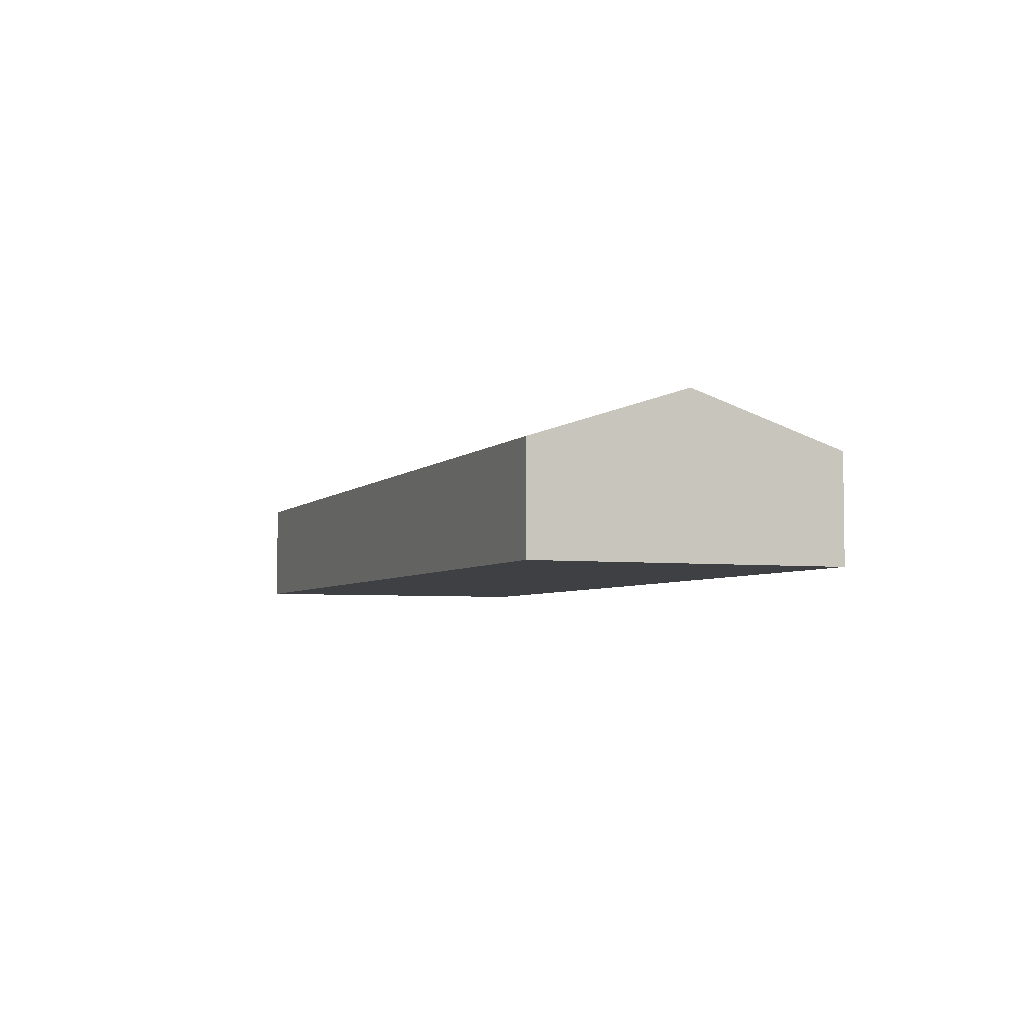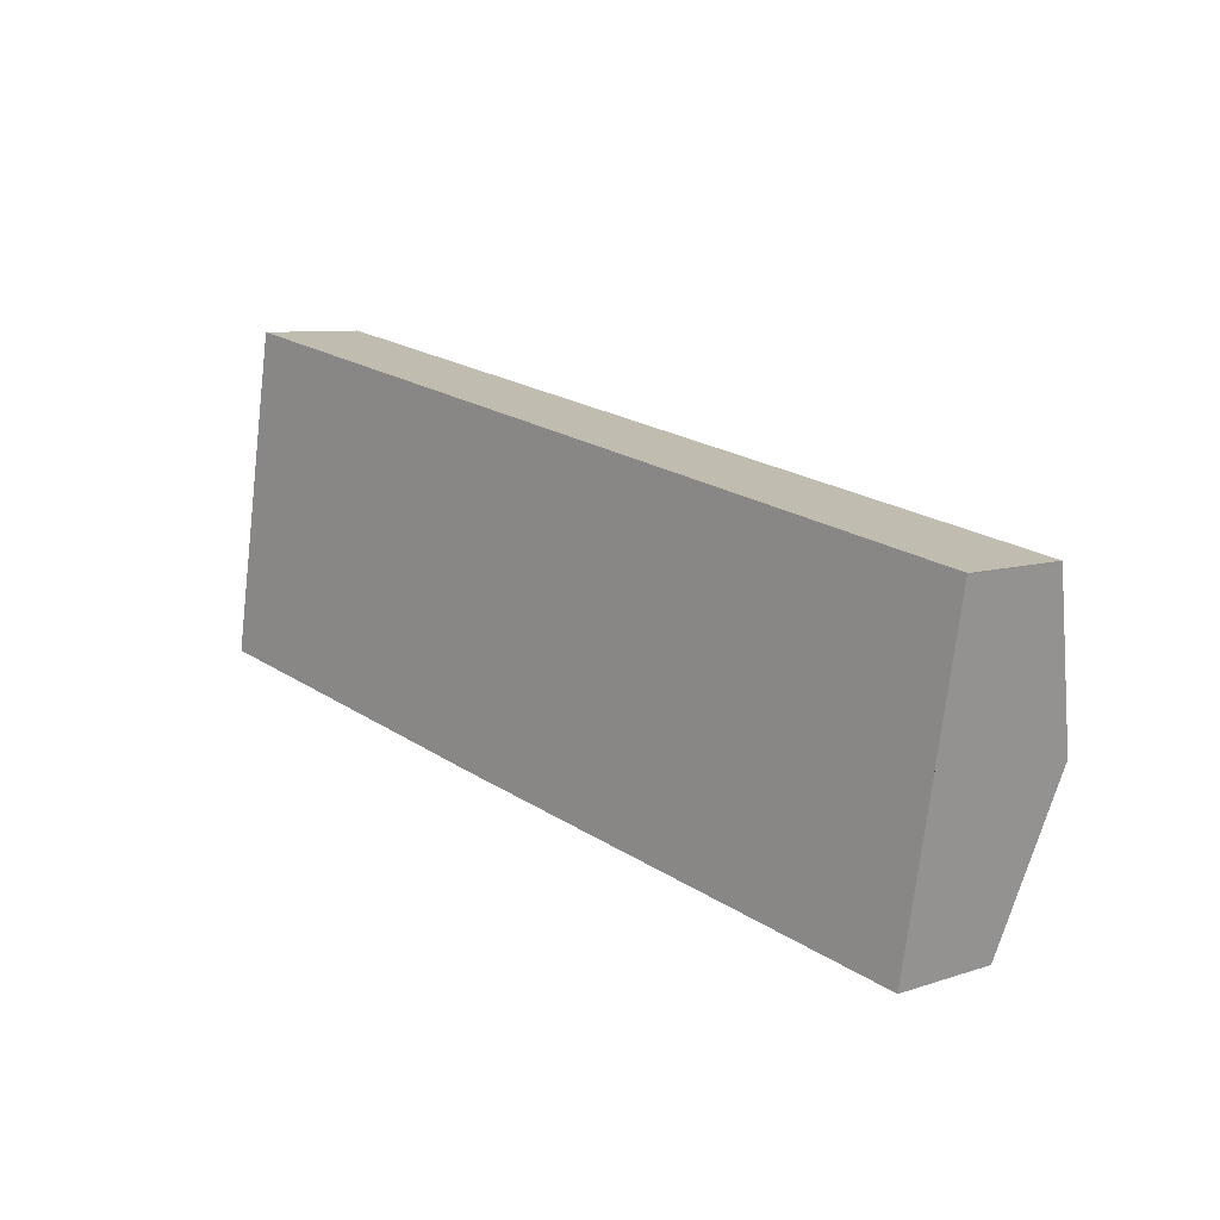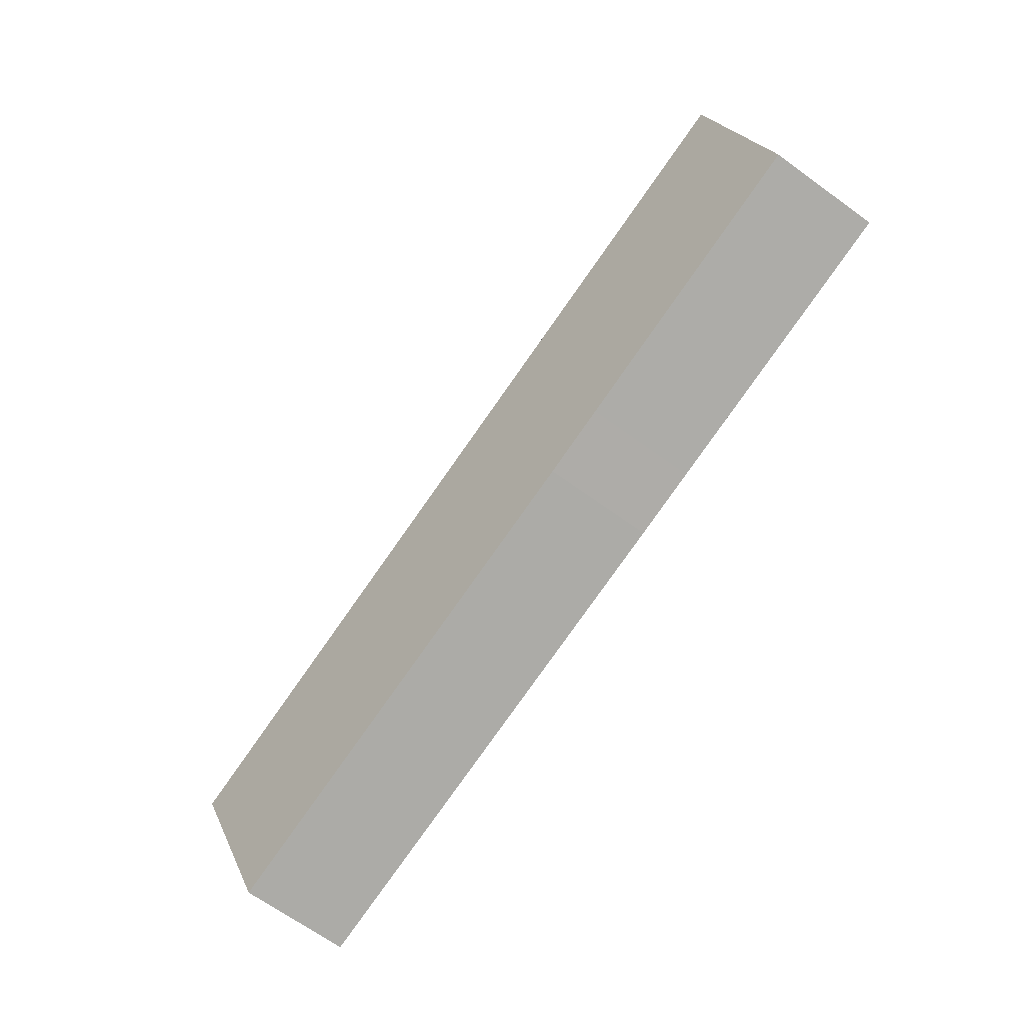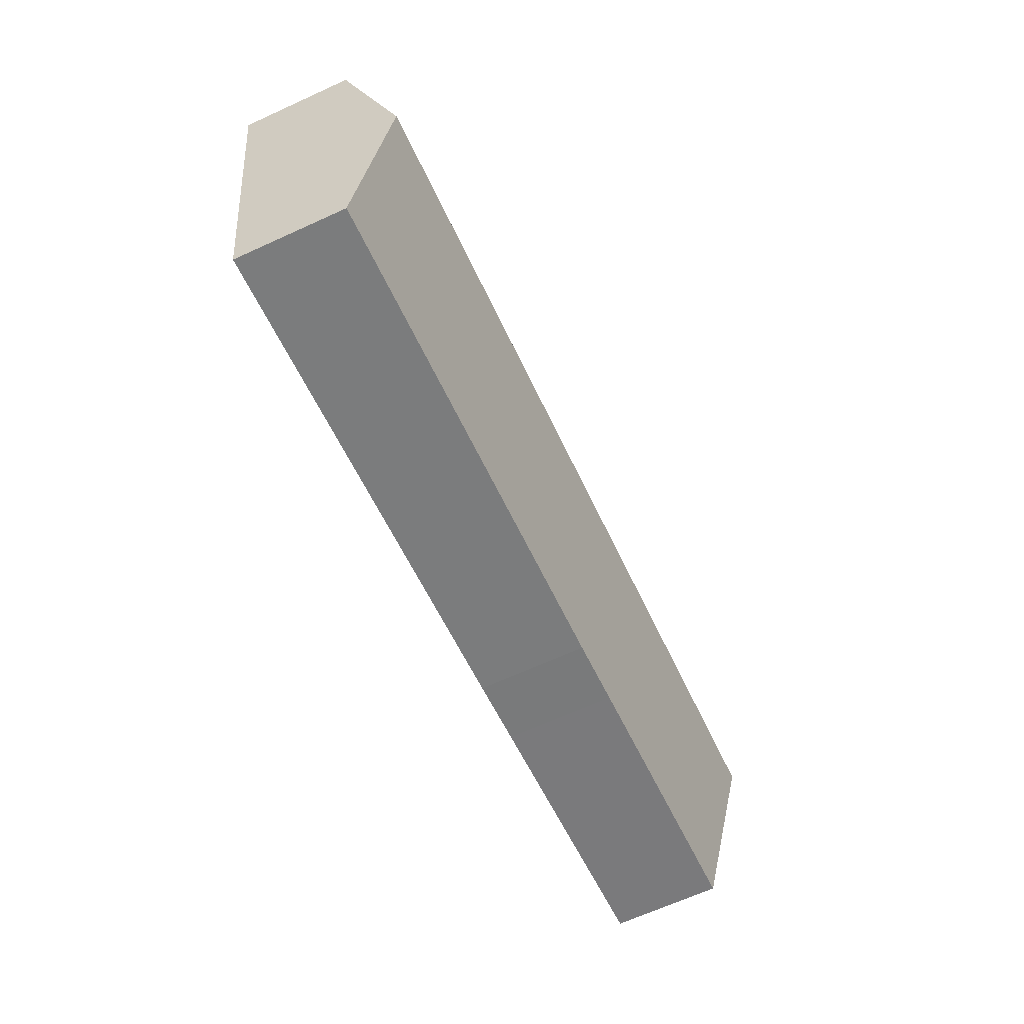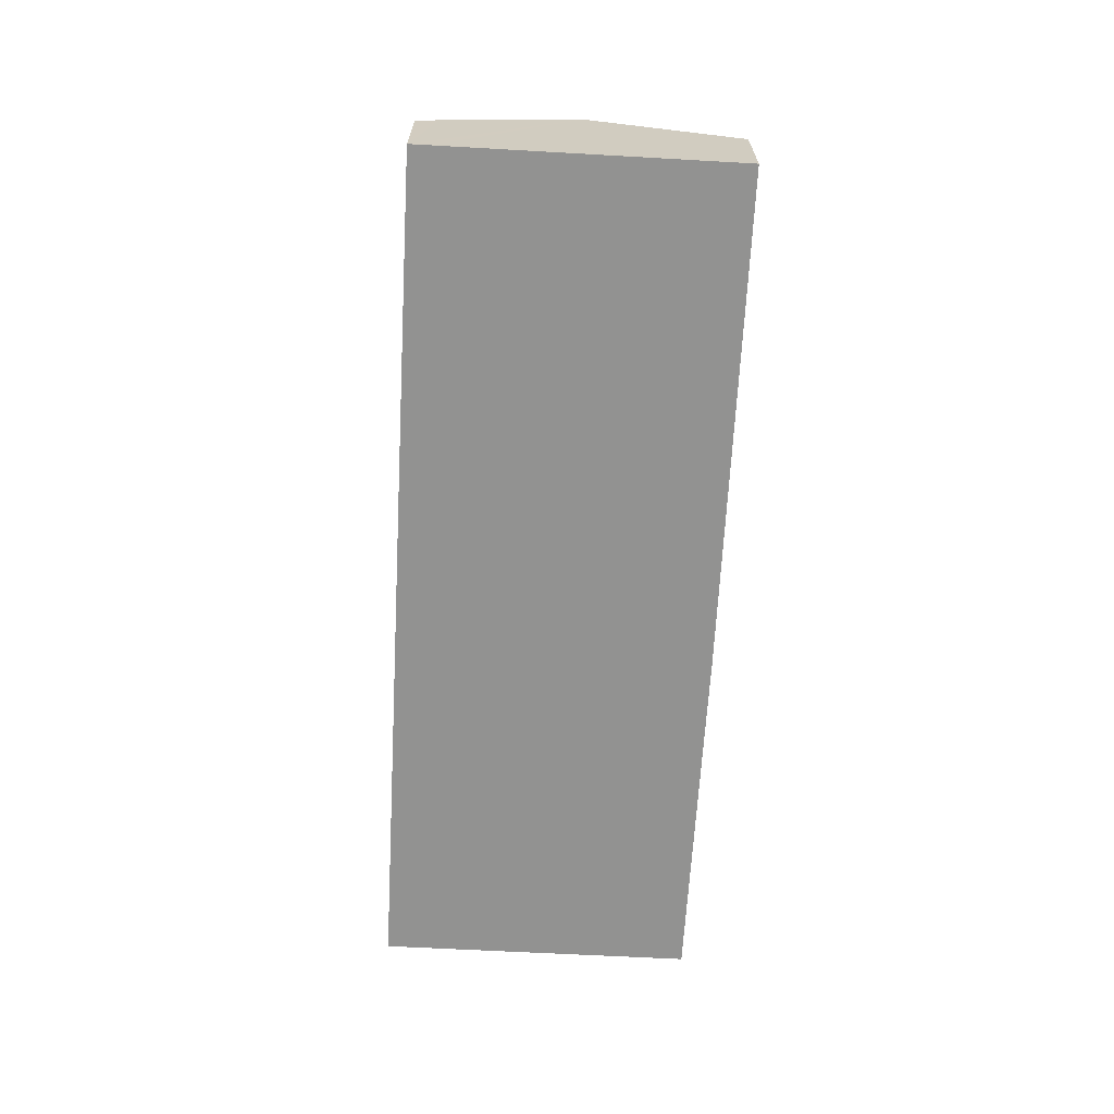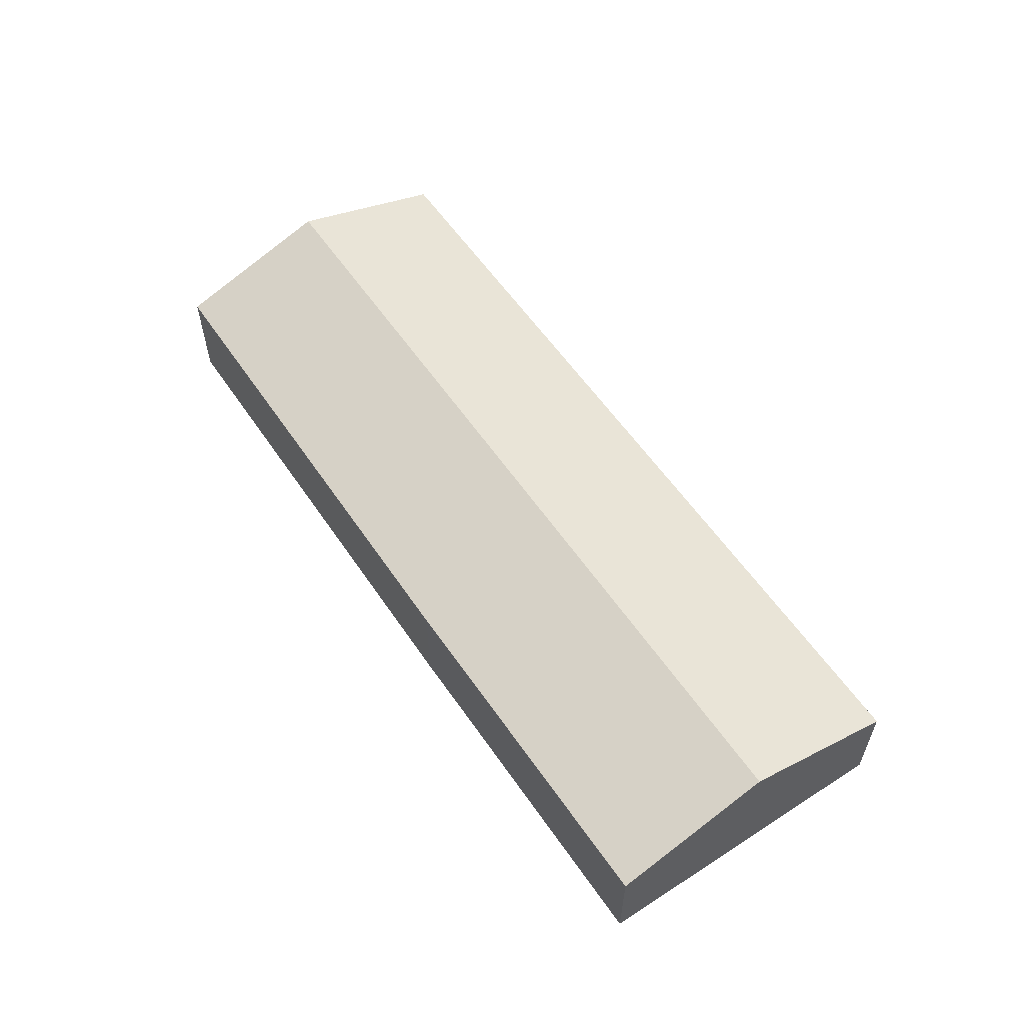
<metadata>
{"format":"obj","ext":"obj","renderer":"f3d","projection":"perspective","resolution":1024,"background":"white","views":[{"elev":-4.7,"azim":78.4,"up":"+Y"},{"elev":8.1,"azim":47.8,"up":"+Z"},{"elev":-67.9,"azim":-125.9,"up":"+Z"},{"elev":-67.3,"azim":114.5,"up":"+Z"},{"elev":-66.2,"azim":96.9,"up":"+Y"},{"elev":57.8,"azim":-113.9,"up":"+Y"}]}
</metadata>
<code>
v  13.95 4.255 -2.558
v  34.23 4.906 -4.081
v  33.88 4.276 -6.016
v  34.99 6.292 0.174
v  1.081 6.292 6.17
v  11.26 4.263 -2.057
v  0 4.284 2.623e-16
v  36.11 4.267 6.393
v  2.179 4.254 12.43
v  36.11 4.254 6.432
v  35.96 4.537 5.563
v  0 0 0
v  1.081 -3.778e-16 6.17
v  2.179 -7.612e-16 12.43
v  36.11 -3.938e-16 6.432
v  36.11 -3.915e-16 6.393
v  35.96 -3.406e-16 5.563
v  34.99 -1.065e-17 0.174
v  34.23 2.499e-16 -4.081
v  33.88 3.684e-16 -6.016
v  11.26 1.26e-16 -2.057
v  13.95 1.566e-16 -2.558
g defaultobject
f 1 2 3
f 2 1 4
f 4 1 5
f 5 1 6
f 5 6 7
f 8 9 10
f 9 8 11
f 9 11 5
f 5 11 4
f 12 5 7
f 5 12 13
f 5 13 9
f 9 13 14
f 14 10 9
f 10 14 15
f 10 16 8
f 16 10 15
f 16 11 8
f 11 16 4
f 4 16 17
f 4 17 18
f 4 18 2
f 2 18 19
f 2 19 3
f 3 19 20
f 6 12 7
f 12 6 21
f 21 6 1
f 21 1 22
f 22 1 3
f 22 3 20
f 13 15 14
f 15 13 12
f 15 12 21
f 15 21 22
f 15 22 16
f 16 22 17
f 17 22 19
f 19 22 20
f 17 19 18

</code>
